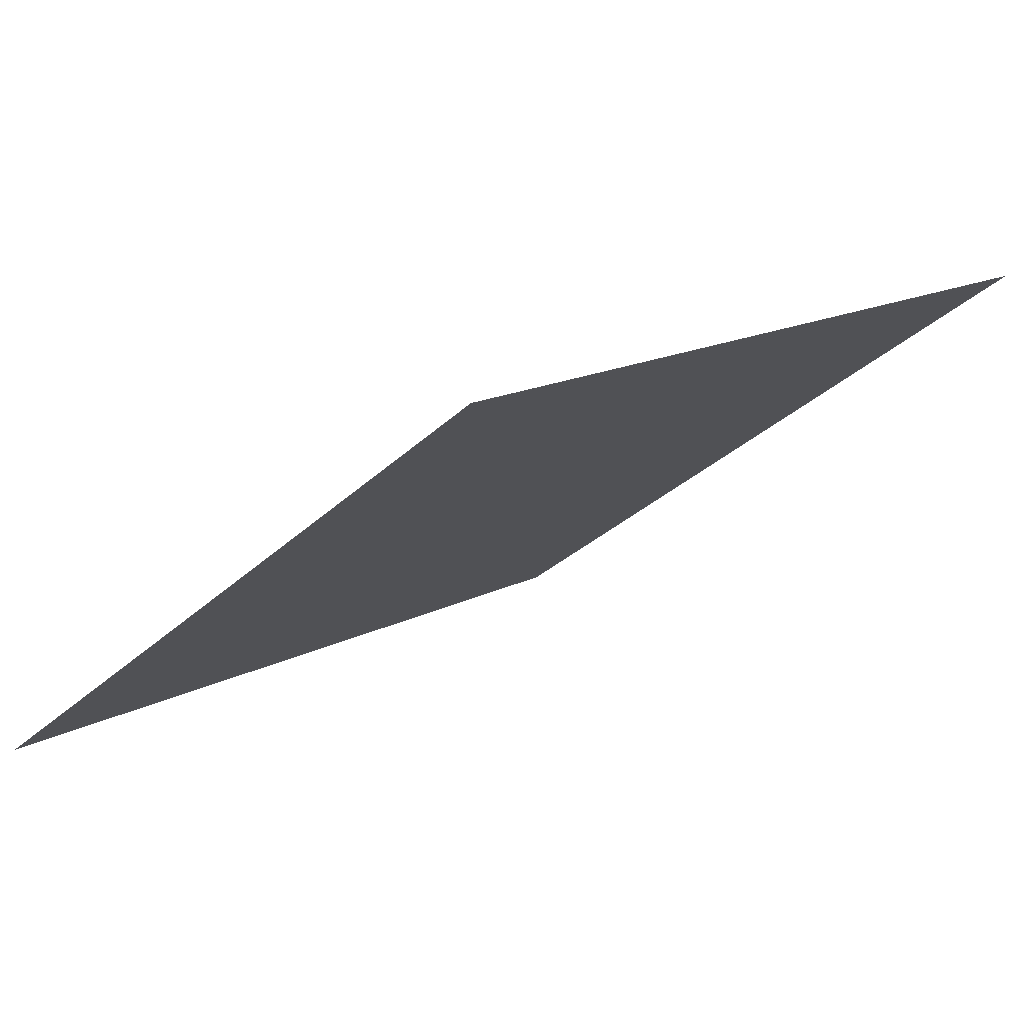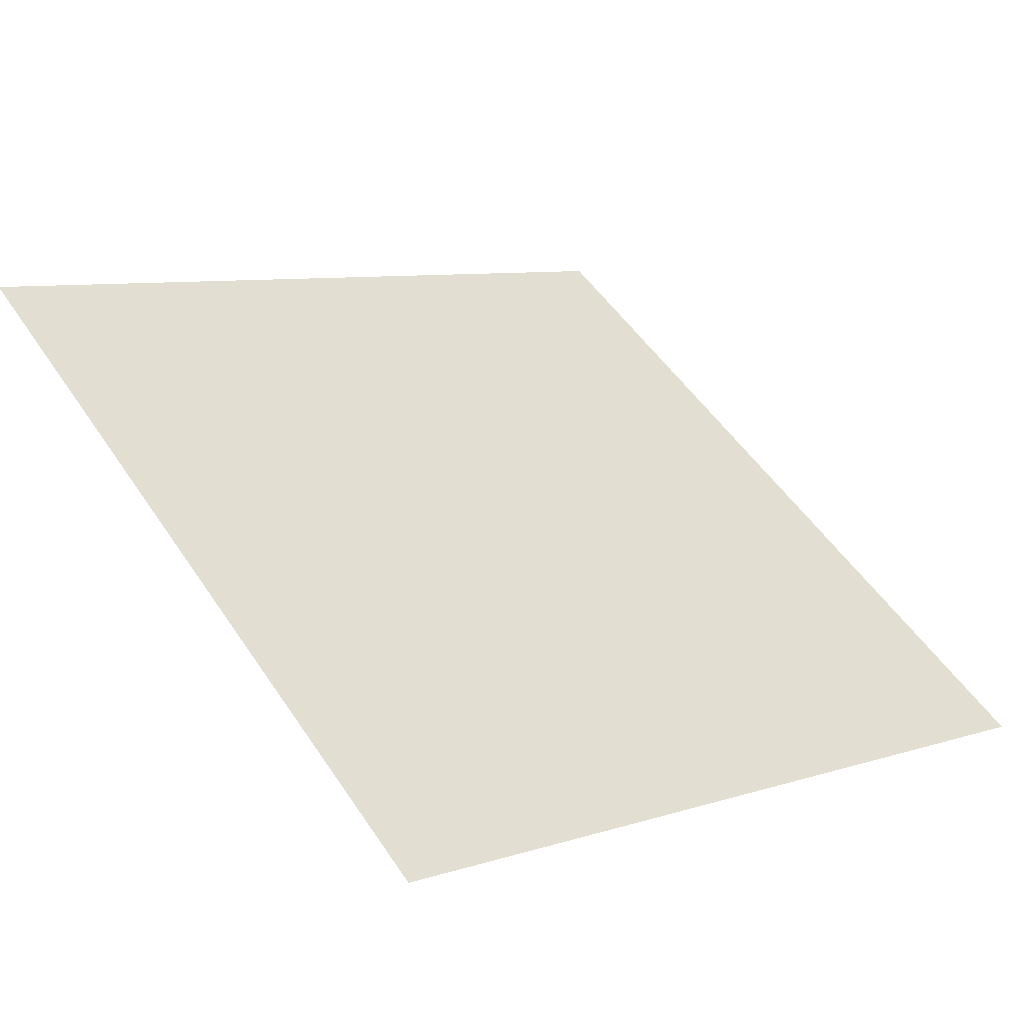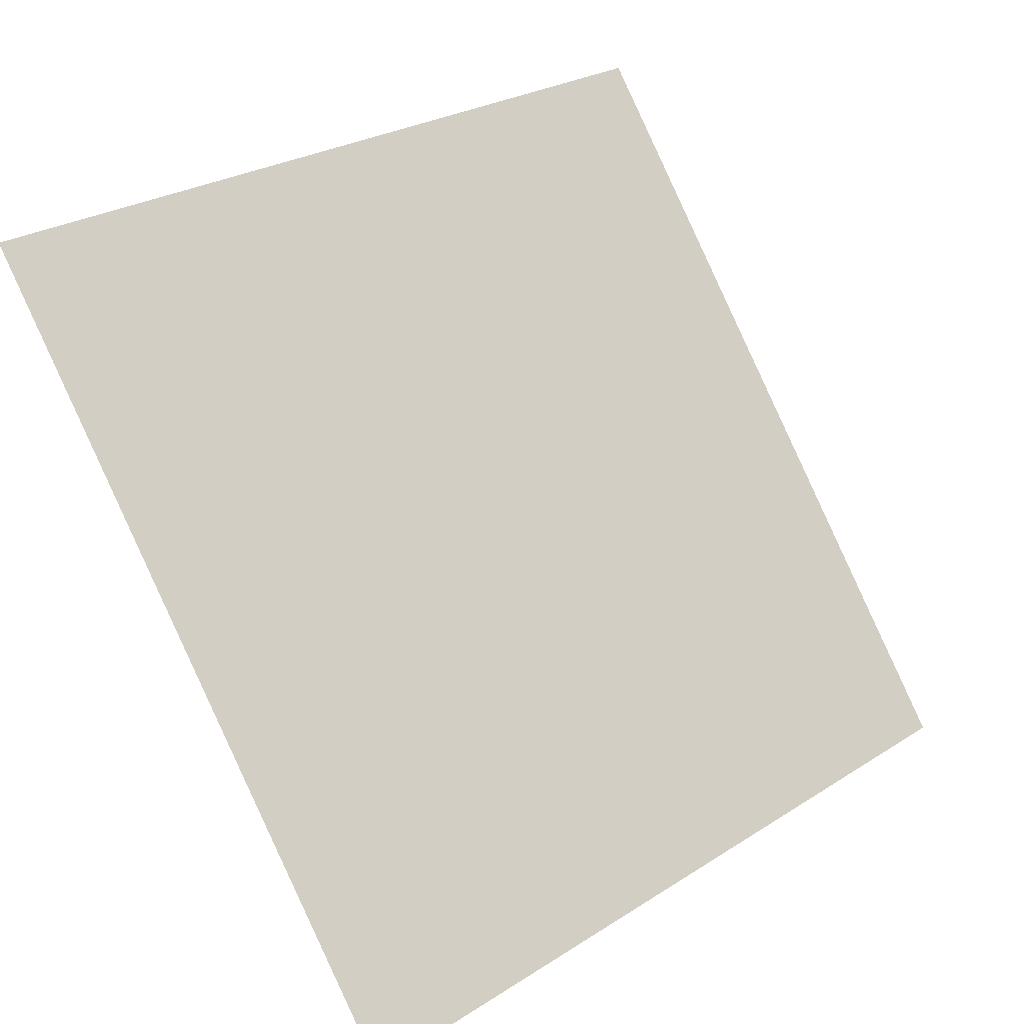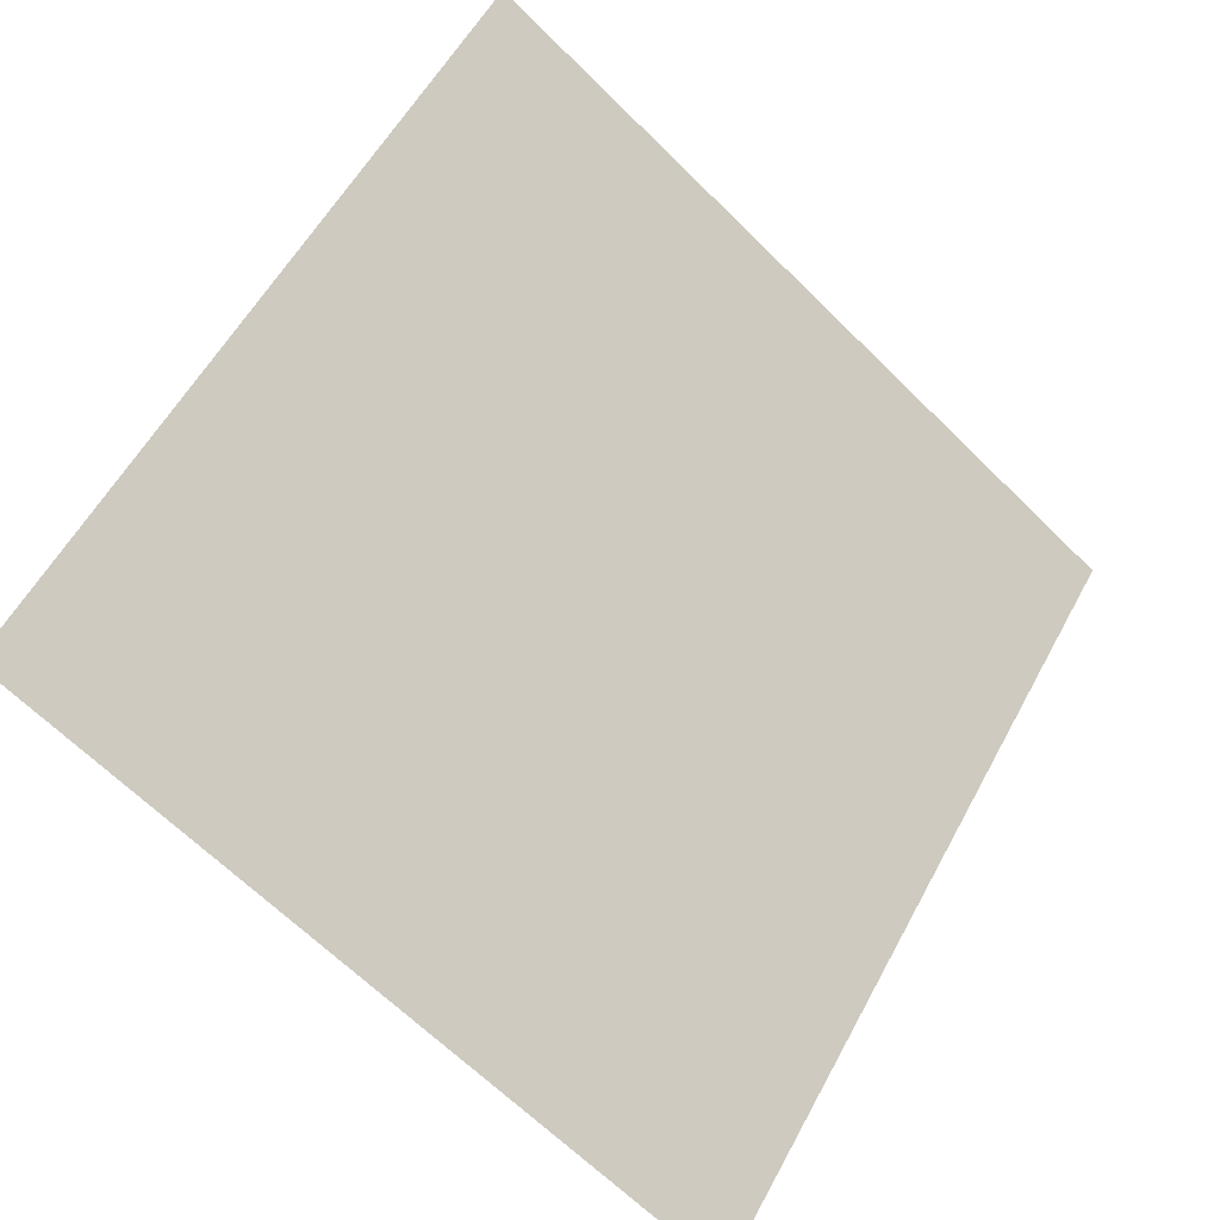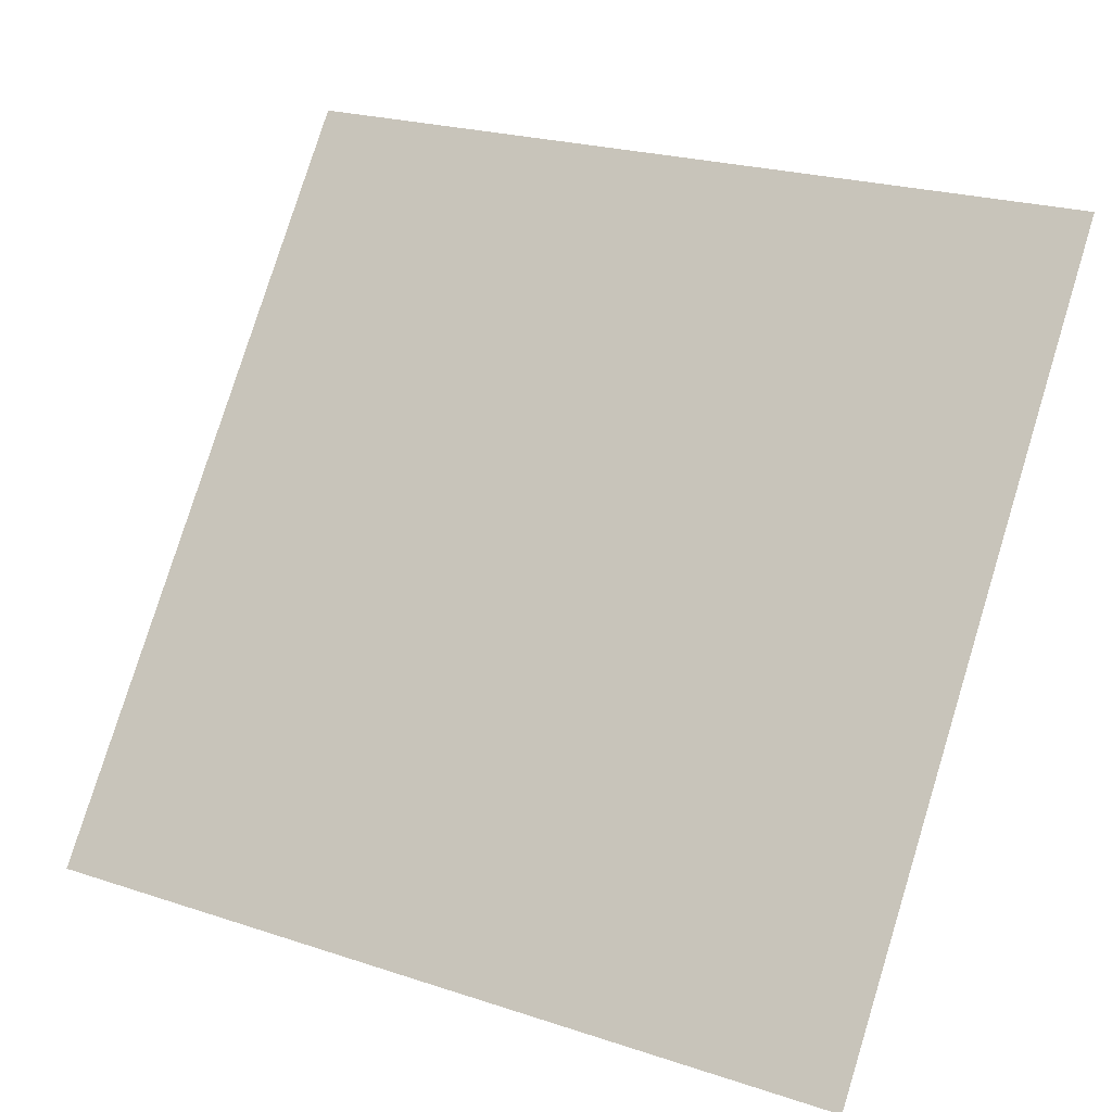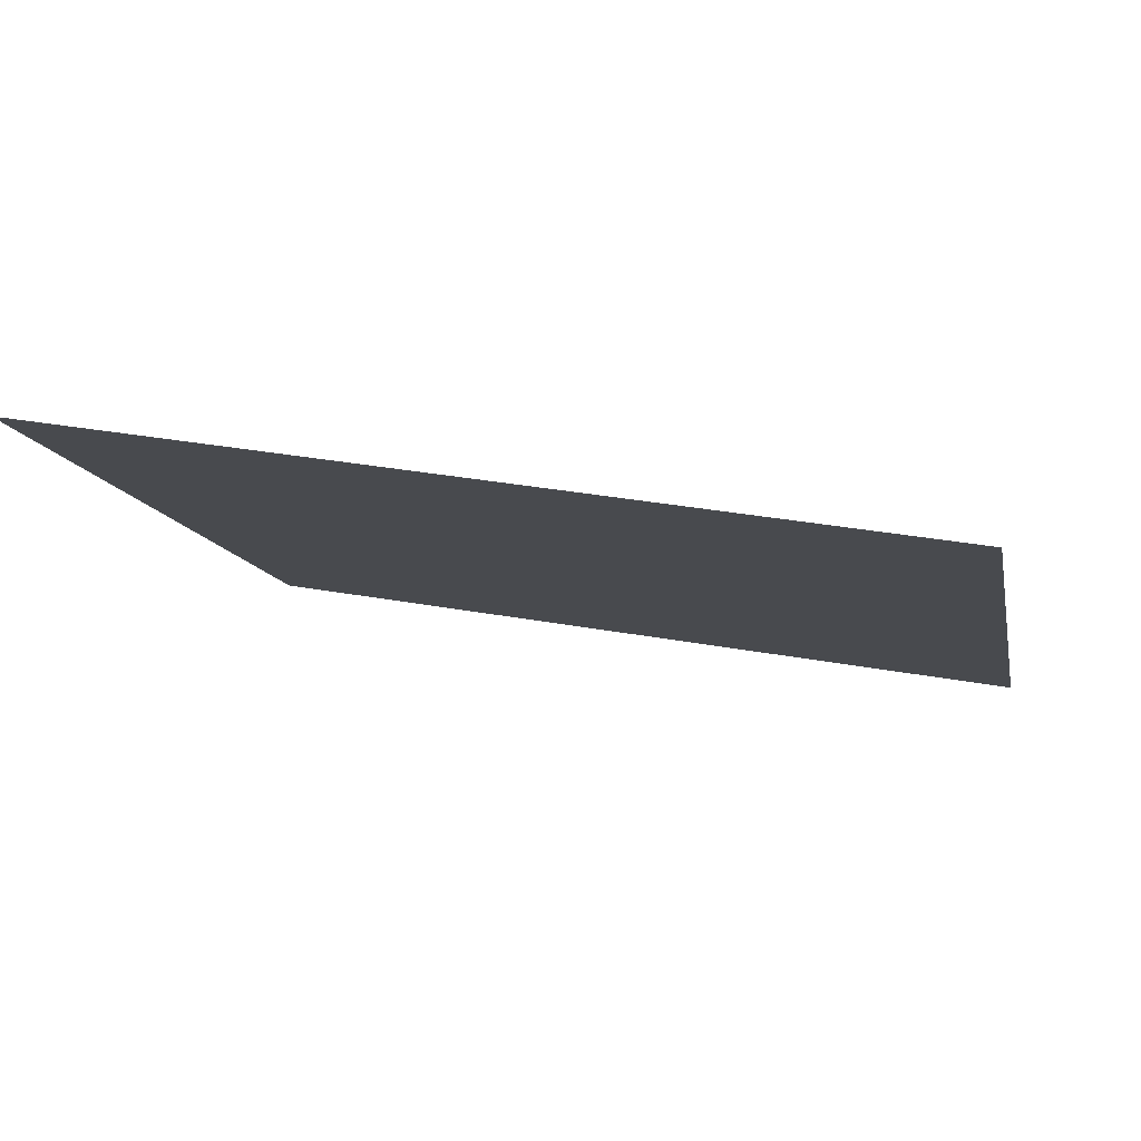
<metadata>
{"format":"obj","ext":"obj","renderer":"f3d","projection":"perspective","resolution":1024,"background":"white","views":[{"elev":17.6,"azim":-46.9,"up":"+Y"},{"elev":6.0,"azim":139.0,"up":"+Y"},{"elev":27.5,"azim":-46.0,"up":"+Z"},{"elev":55.5,"azim":118.7,"up":"+Y"},{"elev":22.1,"azim":27.8,"up":"+Z"},{"elev":27.3,"azim":14.6,"up":"+Y"}]}
</metadata>
<code>
v -0.1319 0.7616 0.4715
v -0.1384 0.7617 0.4716
v -0.1383 0.7657 0.4769
v -0.1318 0.7655 0.4768
f 4 3 2 1

</code>
